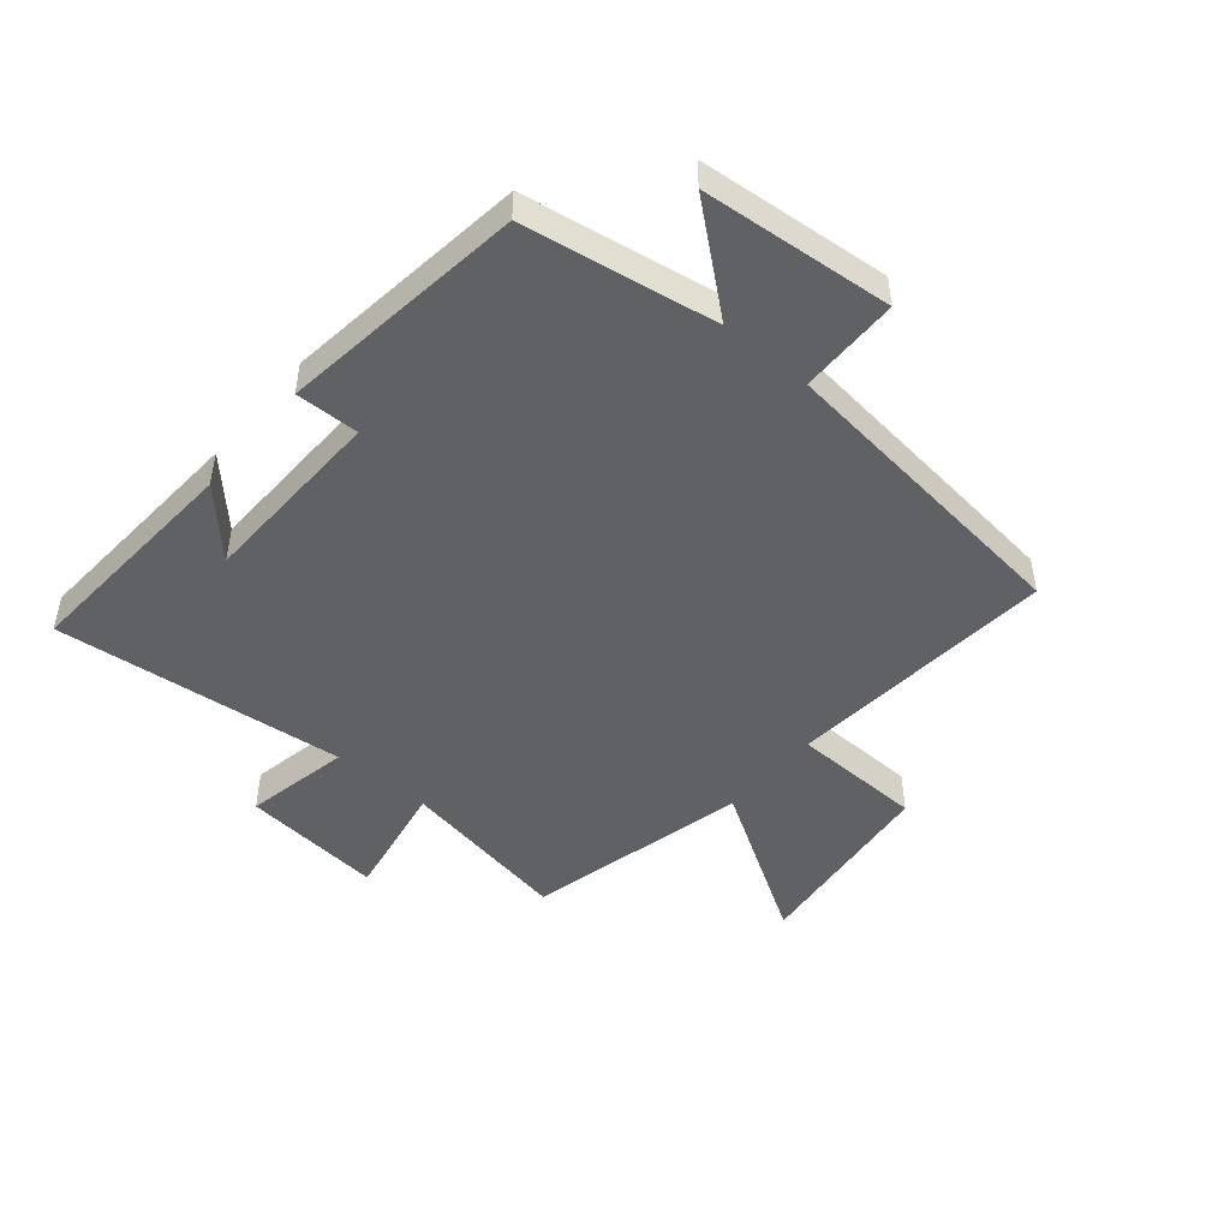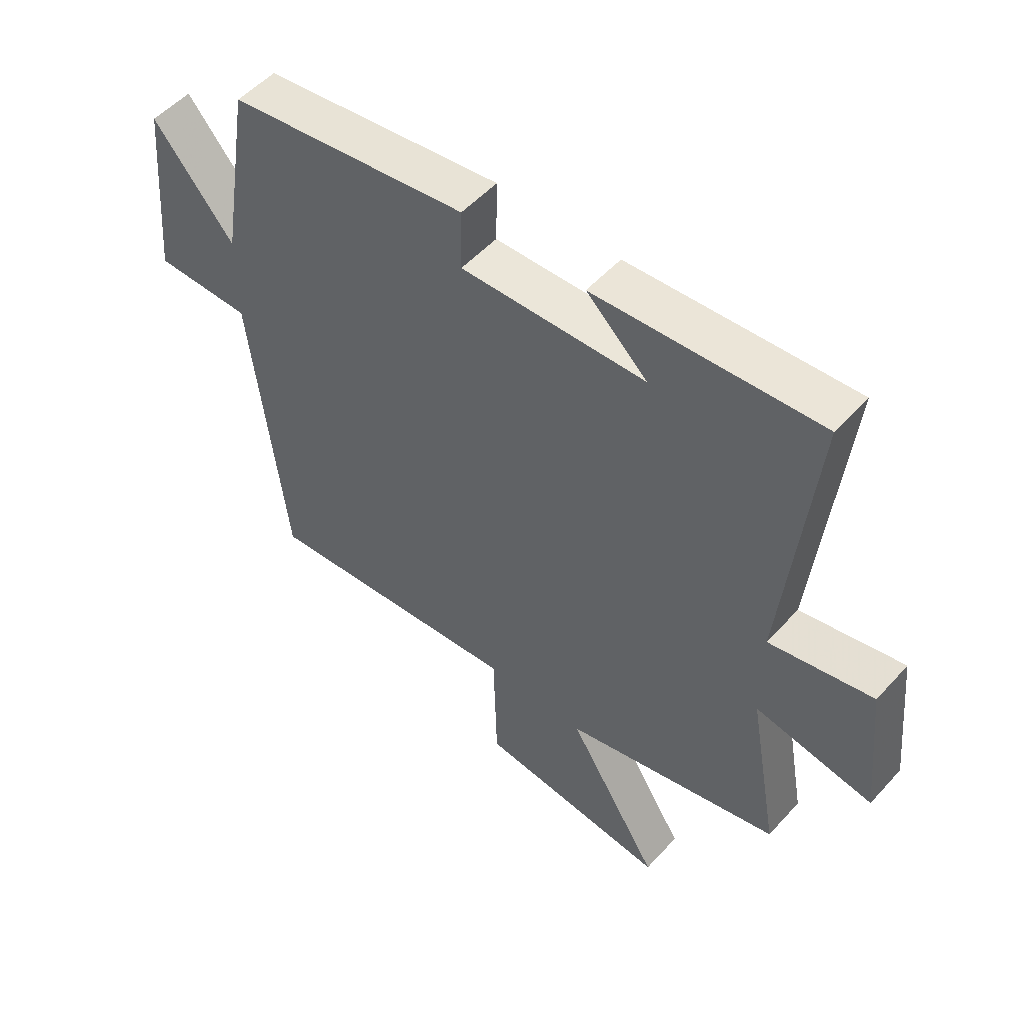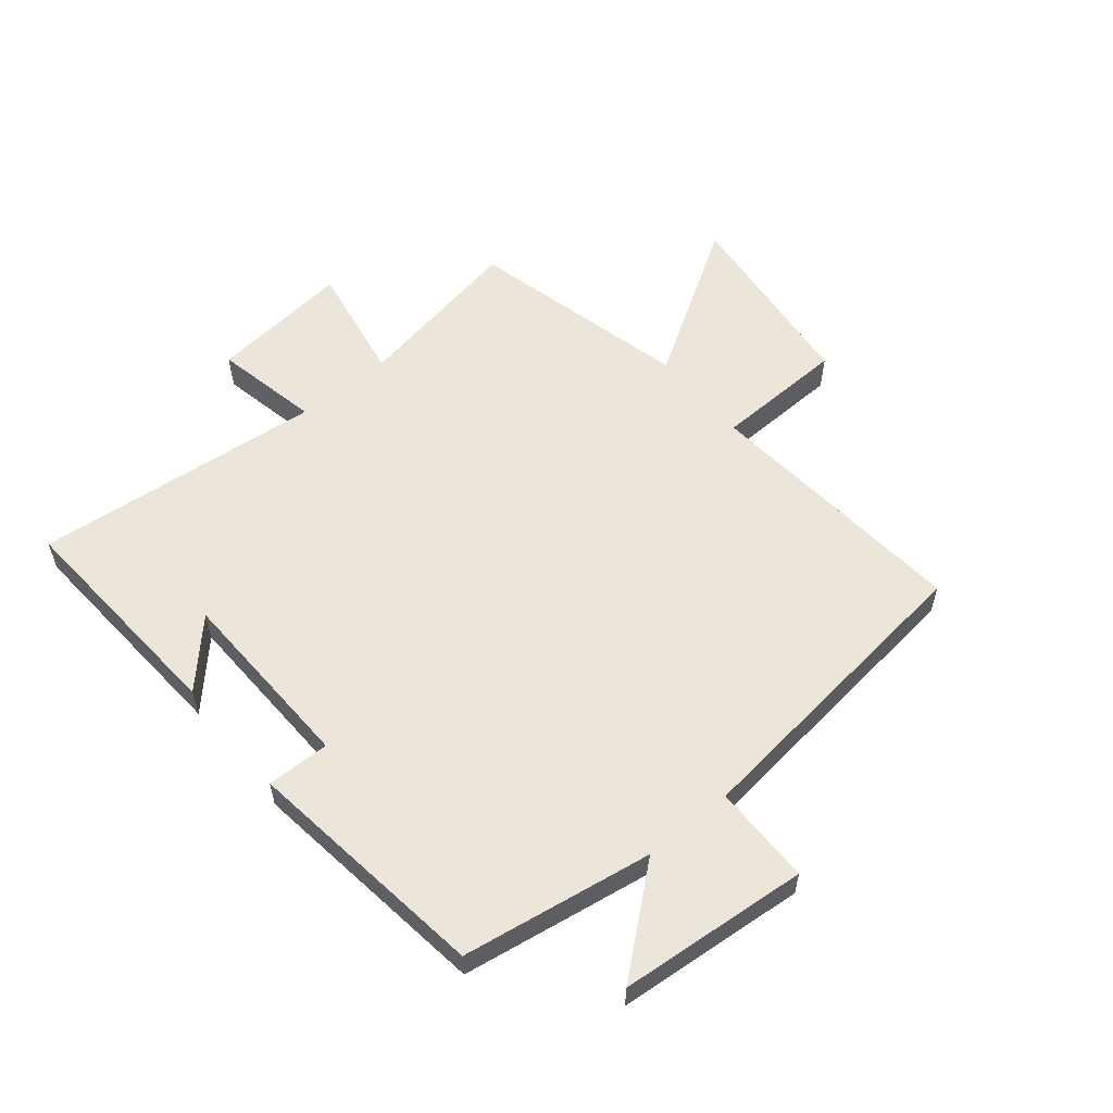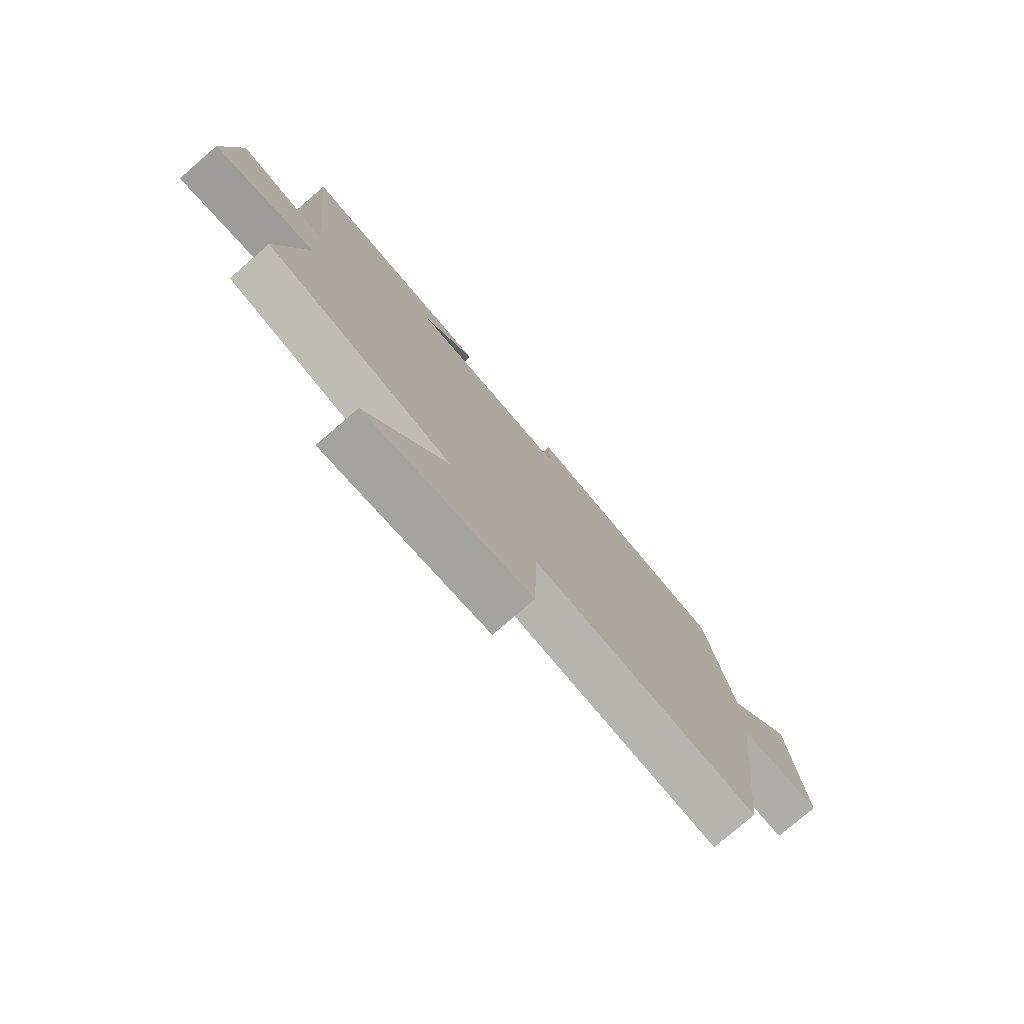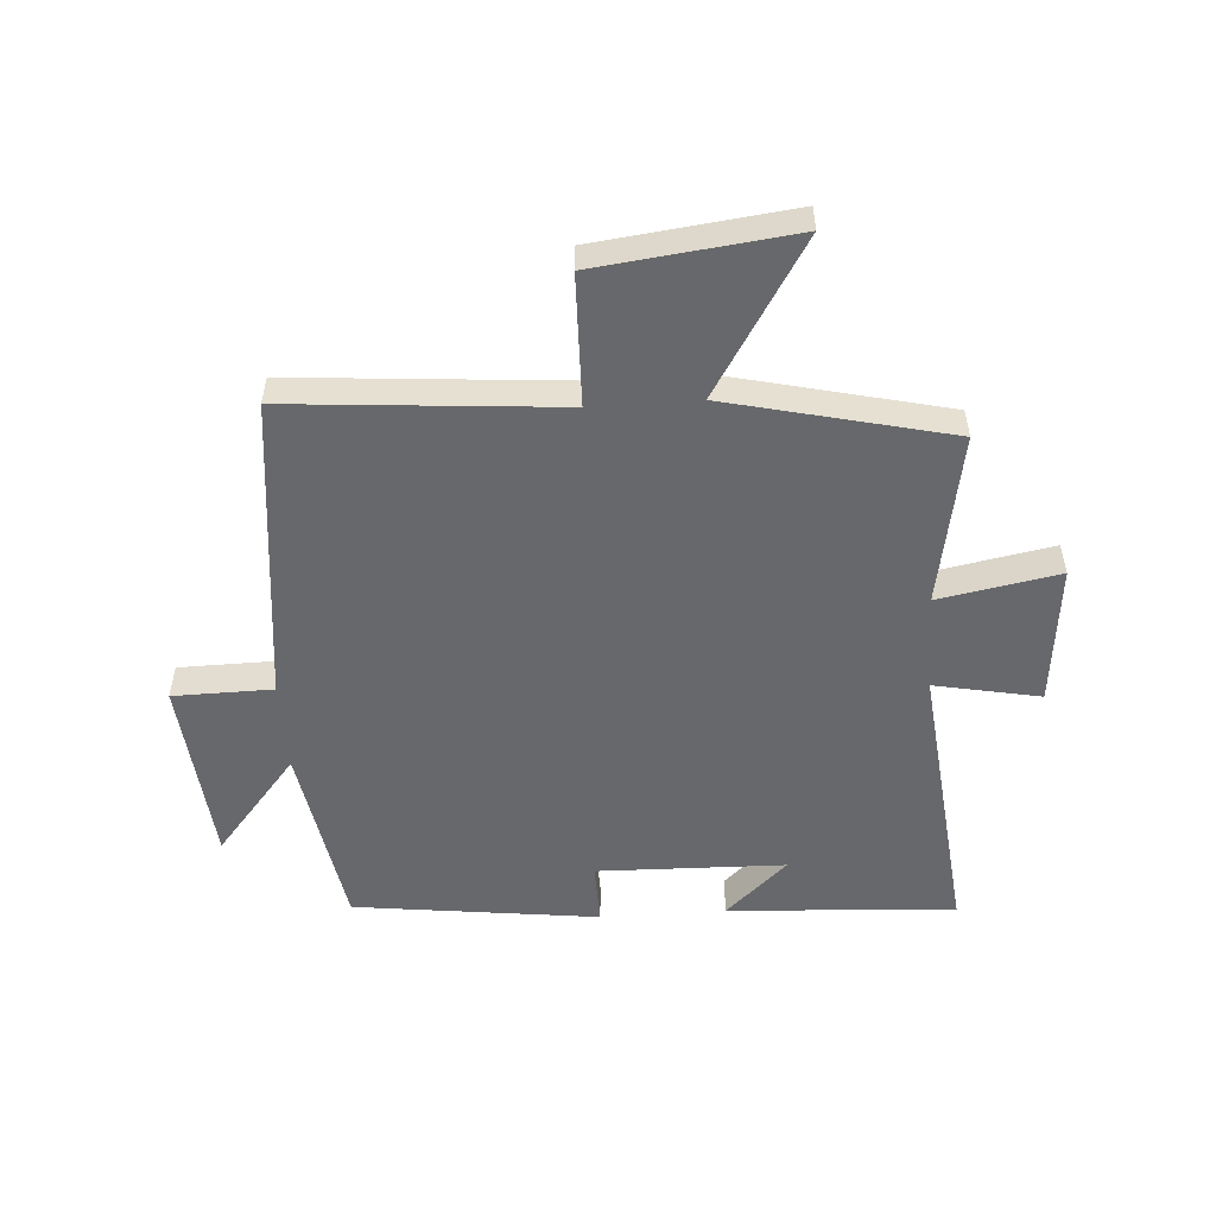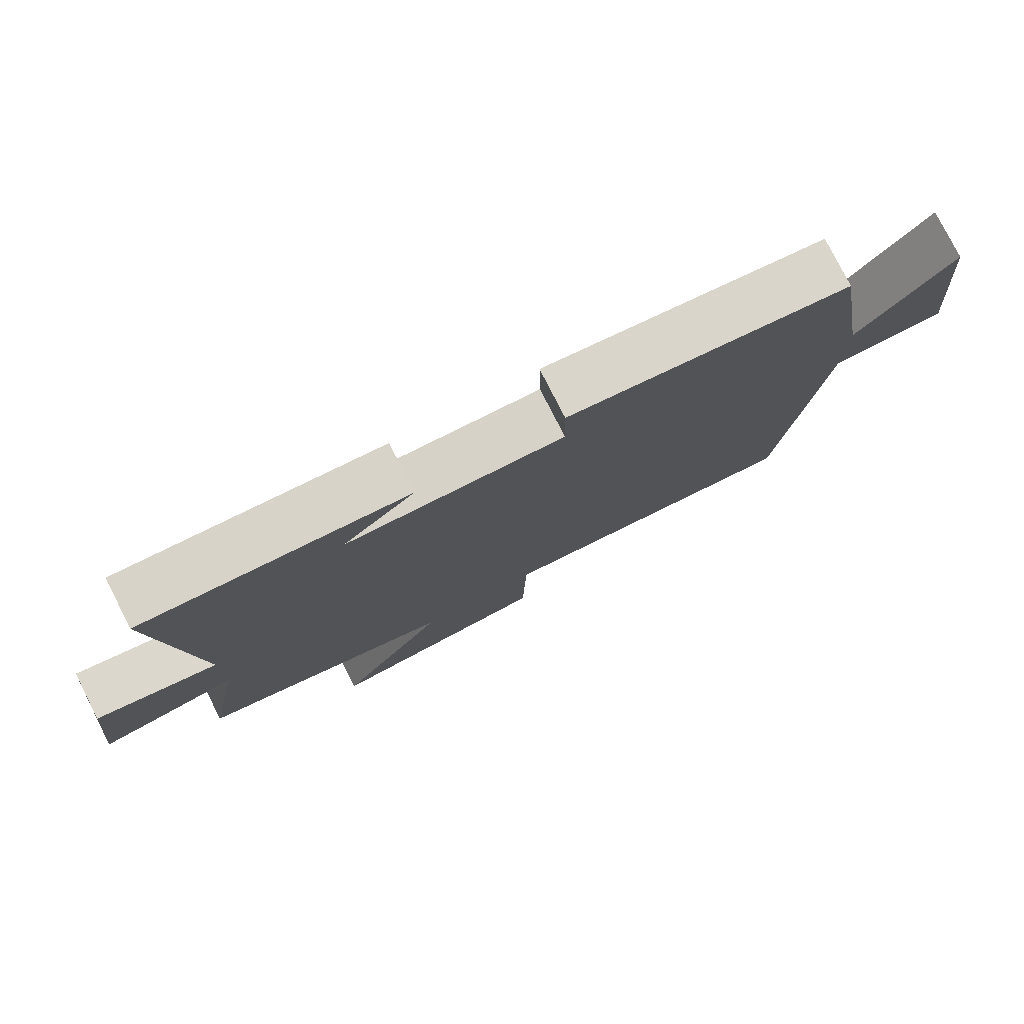
<metadata>
{"format":"obj","ext":"obj","renderer":"f3d","projection":"perspective","resolution":1024,"background":"white","views":[{"elev":-47.5,"azim":49.9,"up":"+Y"},{"elev":52.3,"azim":-139.2,"up":"+Z"},{"elev":57.0,"azim":50.3,"up":"+Y"},{"elev":-77.7,"azim":-49.3,"up":"+Z"},{"elev":-52.5,"azim":-176.0,"up":"+Y"},{"elev":78.6,"azim":-26.9,"up":"+Z"}]}
</metadata>
<code>
v -0.55 0.07 0.523
v -0.169 0.07 0.5
v -0.273 0.07 0.403
v 0.041 0.07 0.395
v 0.039 0.07 0.5
v 0.448 0.07 0.448
v 0.5 0.07 0.13
v 0.638 0.07 0.296
v 0.666 0.07 -0.02
v 0.5 0.07 -0.022
v 0.441 0.07 -0.537
v -0.008 0.07 -0.5
v -0.014 0.07 -0.718
v -0.34 0.07 -0.756
v -0.182 0.07 -0.5
v -0.552 0.07 -0.412
v -0.5 0.07 -0.124
v -0.7 0.07 -0.161
v -0.676 0.07 0.075
v -0.5 0.07 0.04
v -0.55 0 0.523
v -0.169 0 0.5
v -0.273 0 0.403
v 0.041 0 0.395
v 0.039 0 0.5
v 0.448 0 0.448
v 0.5 0 0.13
v 0.638 0 0.296
v 0.666 0 -0.02
v 0.5 0 -0.022
v 0.441 0 -0.537
v -0.008 0 -0.5
v -0.014 0 -0.718
v -0.34 0 -0.756
v -0.182 0 -0.5
v -0.552 0 -0.412
v -0.5 0 -0.124
v -0.7 0 -0.161
v -0.676 0 0.075
v -0.5 0 0.04
f 17 18 19 20
f 15 16 17
f 15 17 20
f 12 13 14 15
f 12 15 20 1
f 10 11 12 1
f 7 8 9 10
f 6 7 10
f 5 6 10
f 4 5 10
f 3 4 10
f 1 2 3
f 1 3 10
f 40 39 38 37
f 37 36 35
f 40 37 35
f 35 34 33 32
f 21 40 35 32
f 21 32 31 30
f 30 29 28 27
f 30 27 26
f 30 26 25
f 30 25 24
f 30 24 23
f 23 22 21
f 30 23 21
f 1 21 22 2
f 2 22 23 3
f 3 23 24 4
f 4 24 25 5
f 5 25 26 6
f 6 26 27 7
f 7 27 28 8
f 8 28 29 9
f 9 29 30 10
f 10 30 31 11
f 11 31 32 12
f 12 32 33 13
f 13 33 34 14
f 14 34 35 15
f 15 35 36 16
f 16 36 37 17
f 17 37 38 18
f 18 38 39 19
f 19 39 40 20
f 20 40 21 1

</code>
